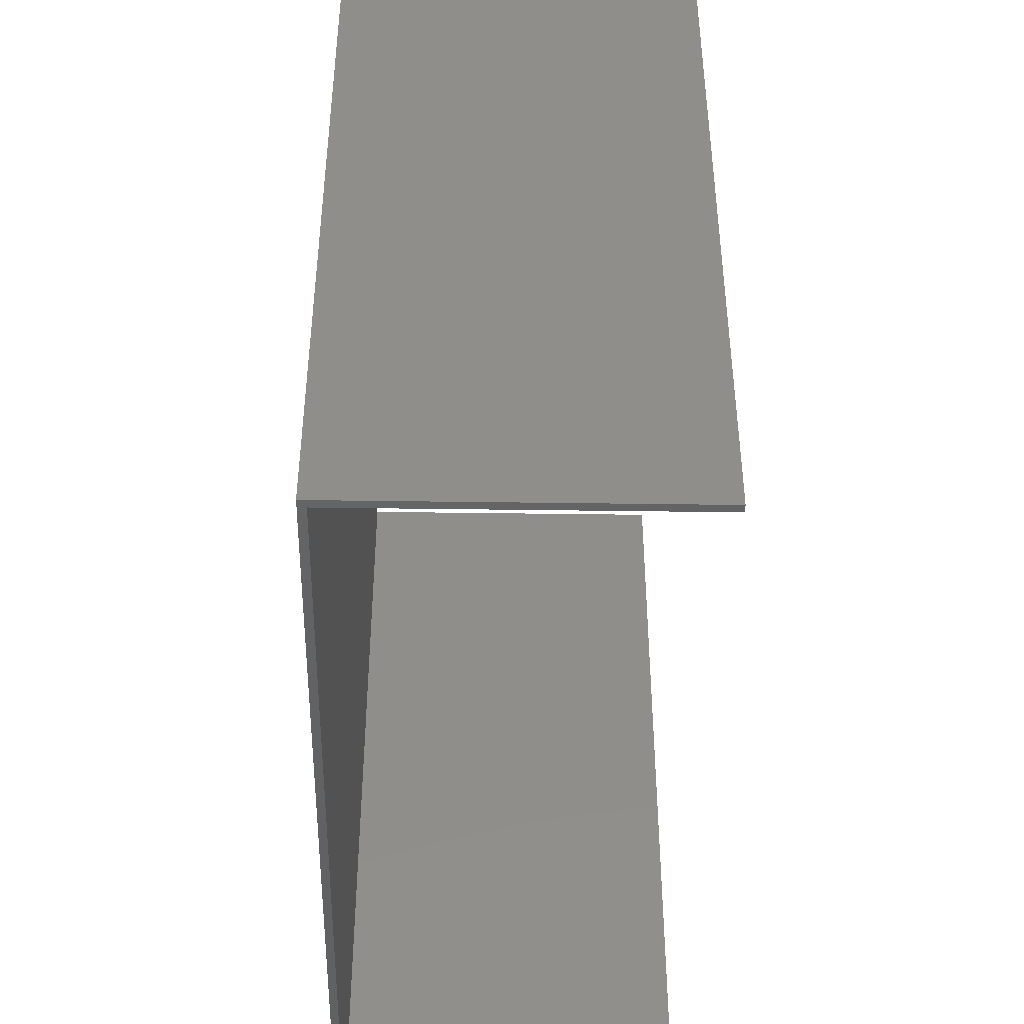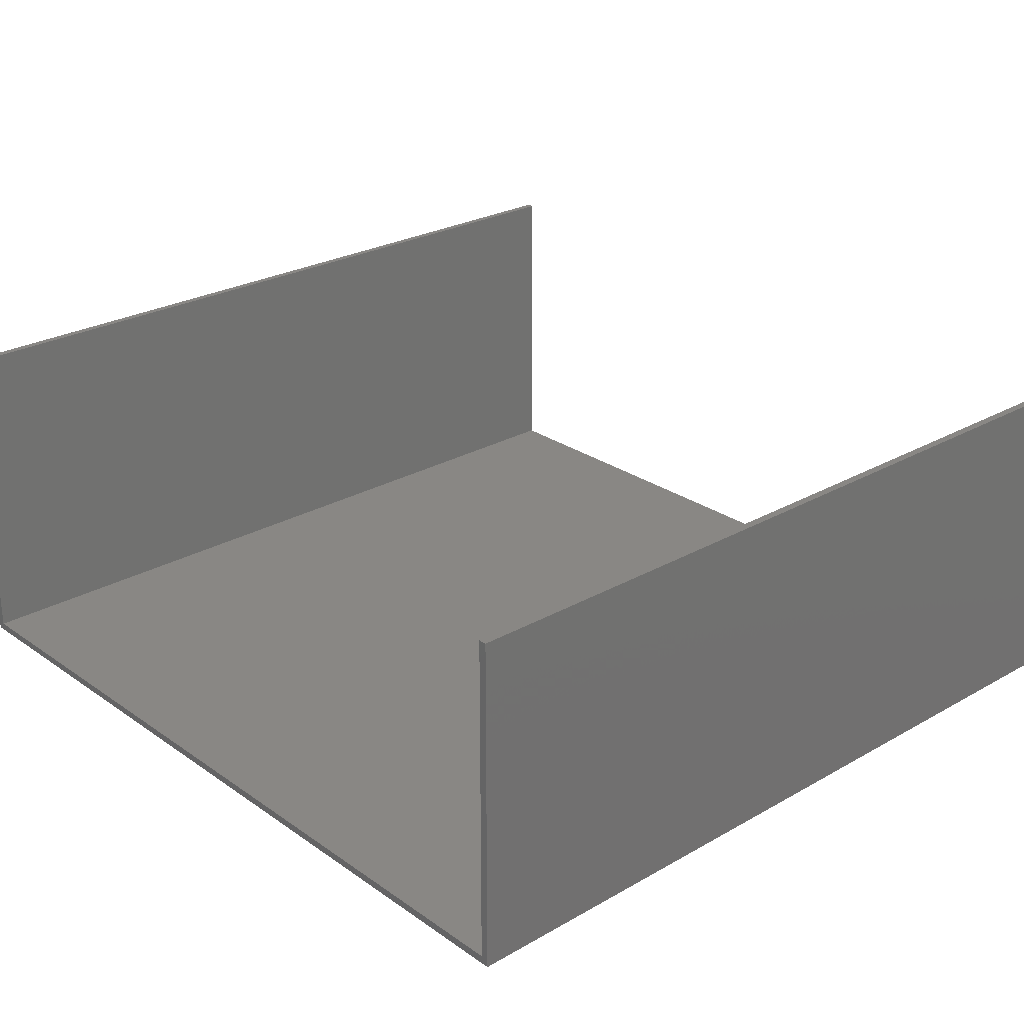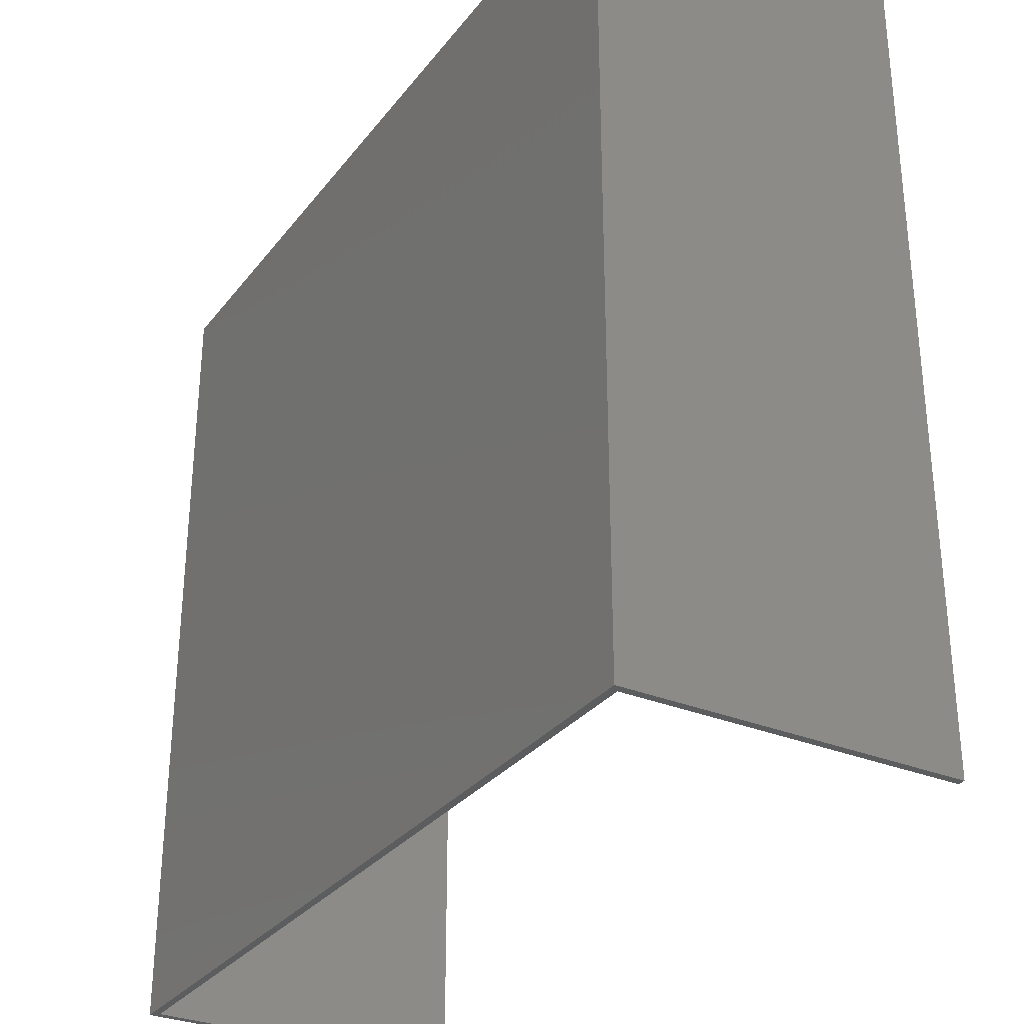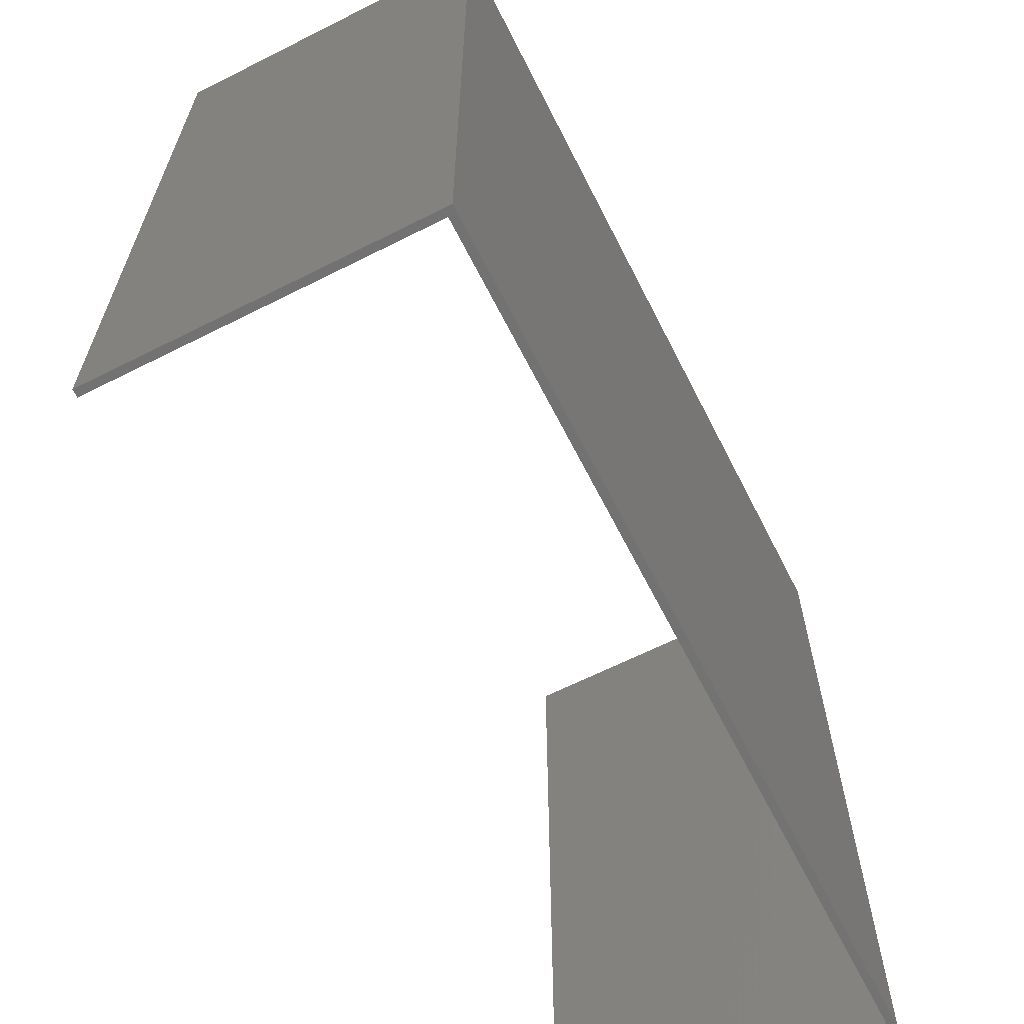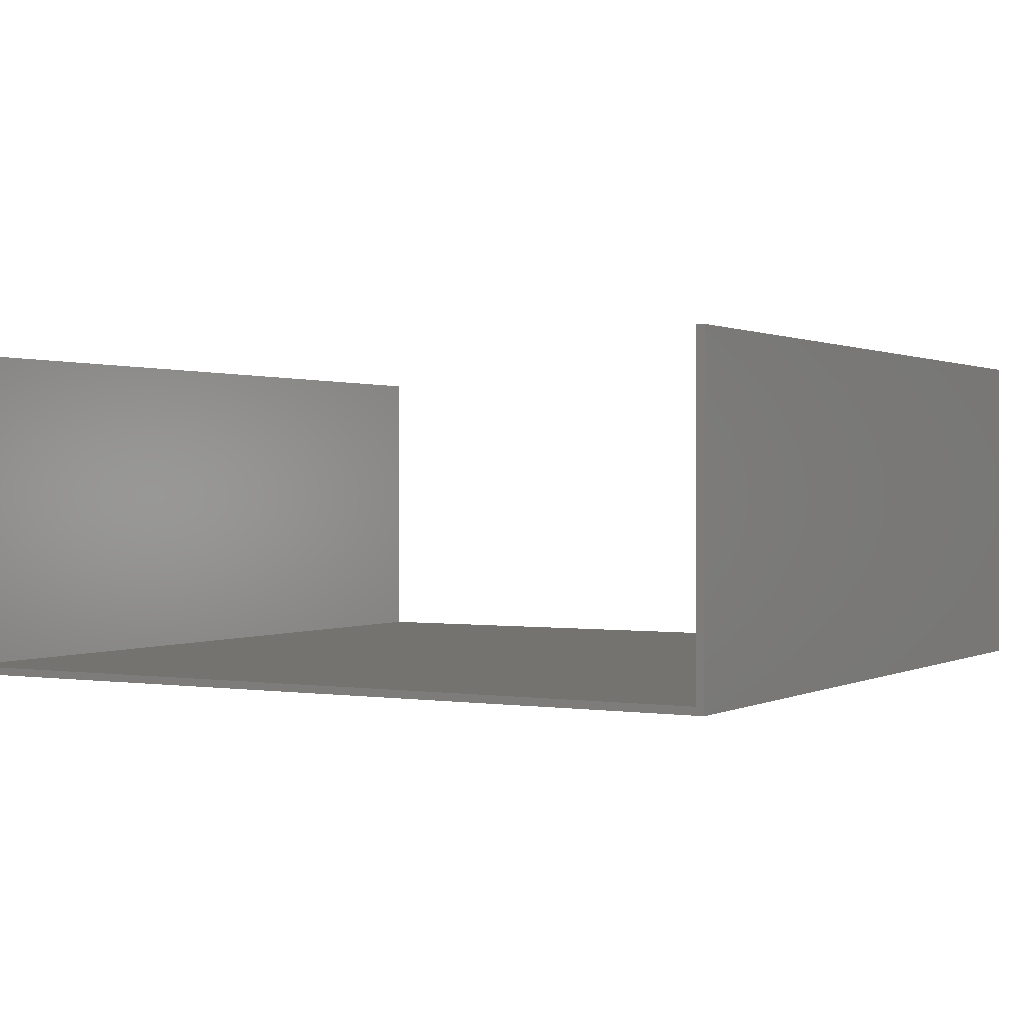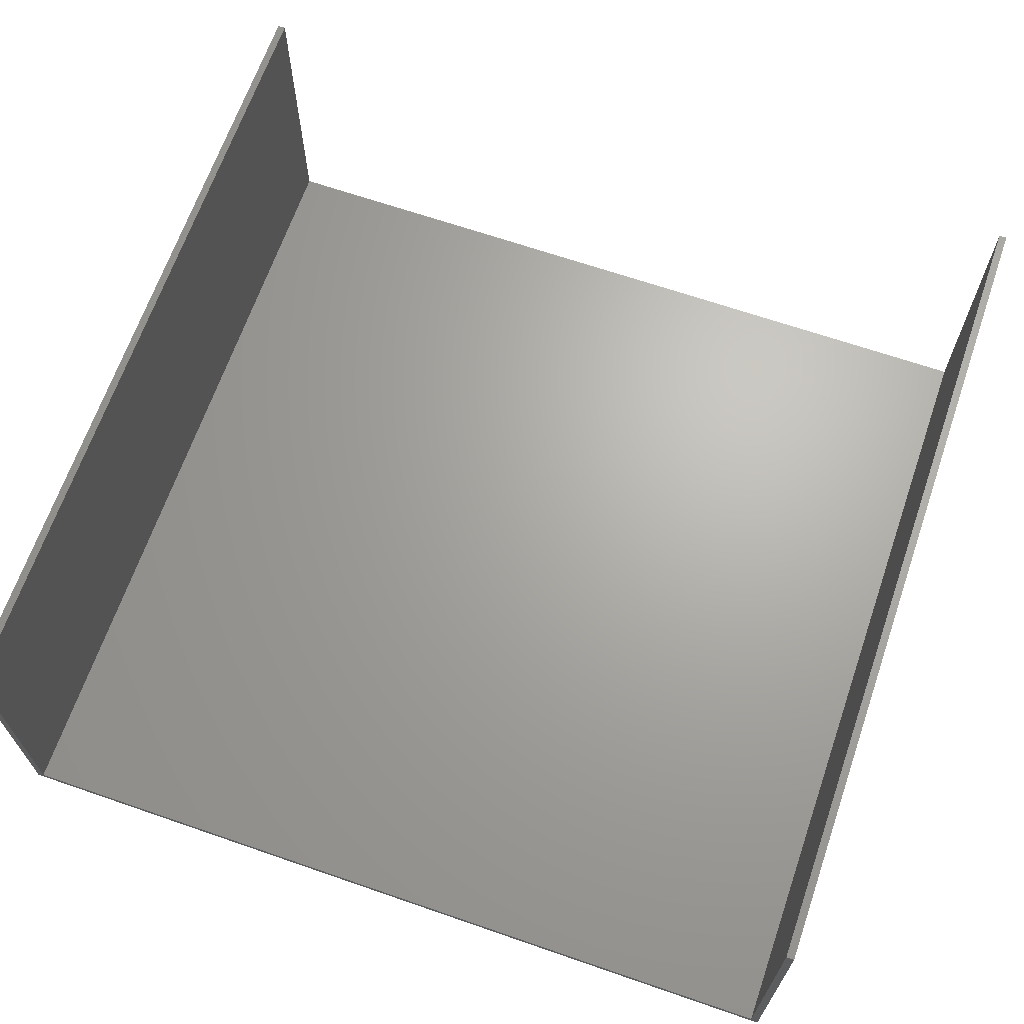
<metadata>
{"format":"stl","ext":"stl","renderer":"f3d","projection":"perspective","resolution":1024,"background":"white","views":[{"elev":-45.0,"azim":-90.9,"up":"+Y"},{"elev":25.8,"azim":47.8,"up":"+Z"},{"elev":-30.7,"azim":-120.8,"up":"+Y"},{"elev":-64.4,"azim":116.9,"up":"+Y"},{"elev":0.7,"azim":29.8,"up":"+Z"},{"elev":66.6,"azim":19.1,"up":"+Z"}]}
</metadata>
<code>
# stl→obj: 16 verts, 28 faces
v 0 0 43.33
v 1 0 1
v 1 0 43.33
v 0 0 0
v 110.1 0 1
v 111.1 0 43.33
v 110.1 0 43.33
v 111.1 0 0
v 111.1 108.5 0
v 0 108.5 0
v 110.1 108.5 43.33
v 111.1 108.5 43.33
v 110.1 108.5 1
v 1 108.5 1
v 0 108.5 43.33
v 1 108.5 43.33
f 1 2 3
f 2 4 5
f 4 2 1
f 5 6 7
f 5 8 6
f 8 5 4
f 4 9 8
f 9 4 10
f 11 6 12
f 6 11 7
f 12 13 11
f 13 9 14
f 9 13 12
f 14 15 16
f 14 10 15
f 10 14 9
f 6 9 12
f 9 6 8
f 5 11 13
f 11 5 7
f 15 3 16
f 3 15 1
f 3 14 16
f 14 3 2
f 4 15 10
f 15 4 1
f 14 5 13
f 5 14 2

</code>
